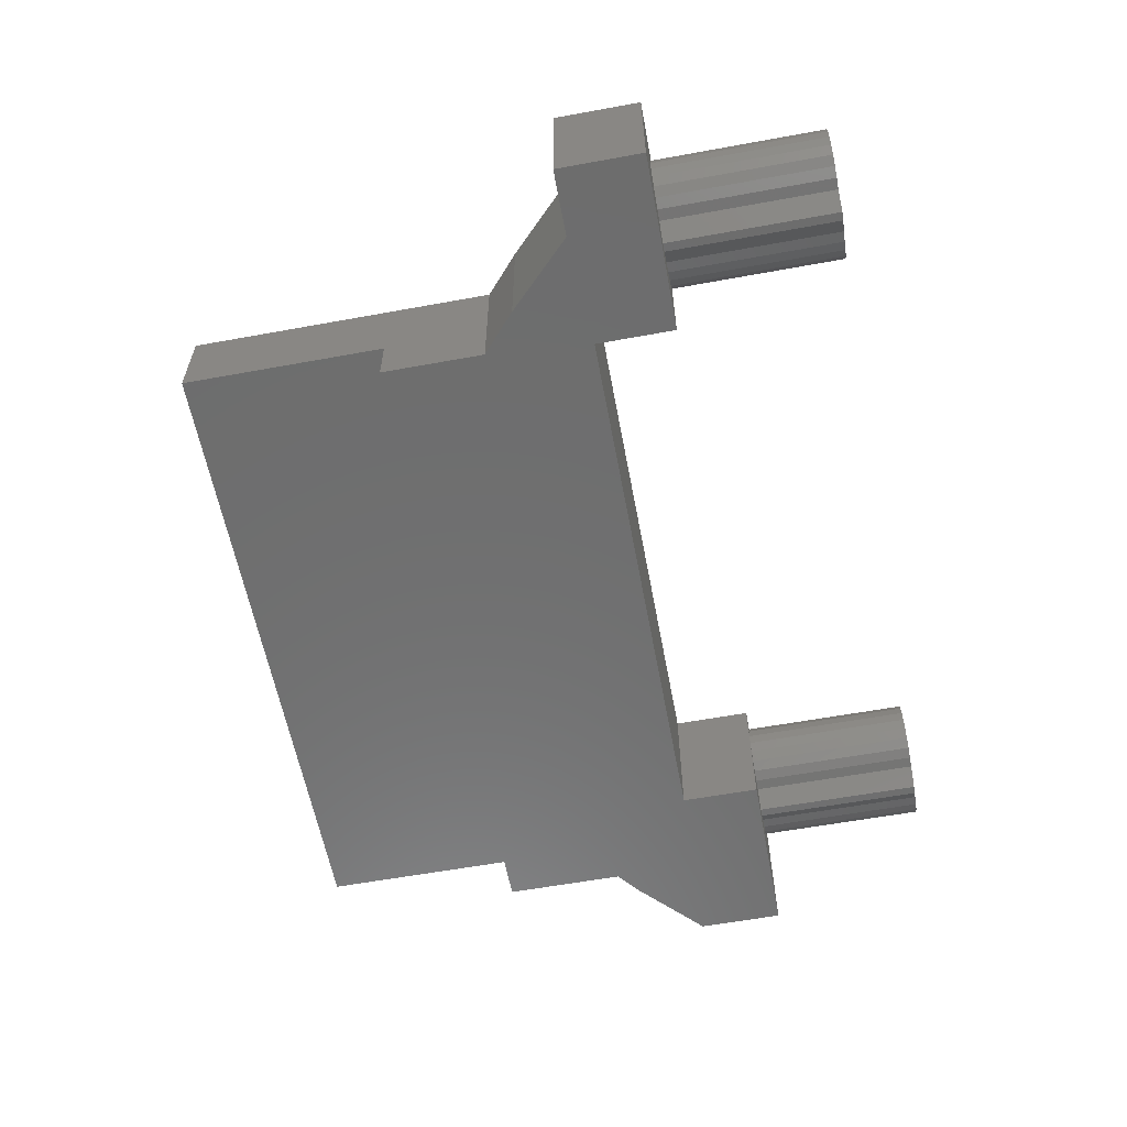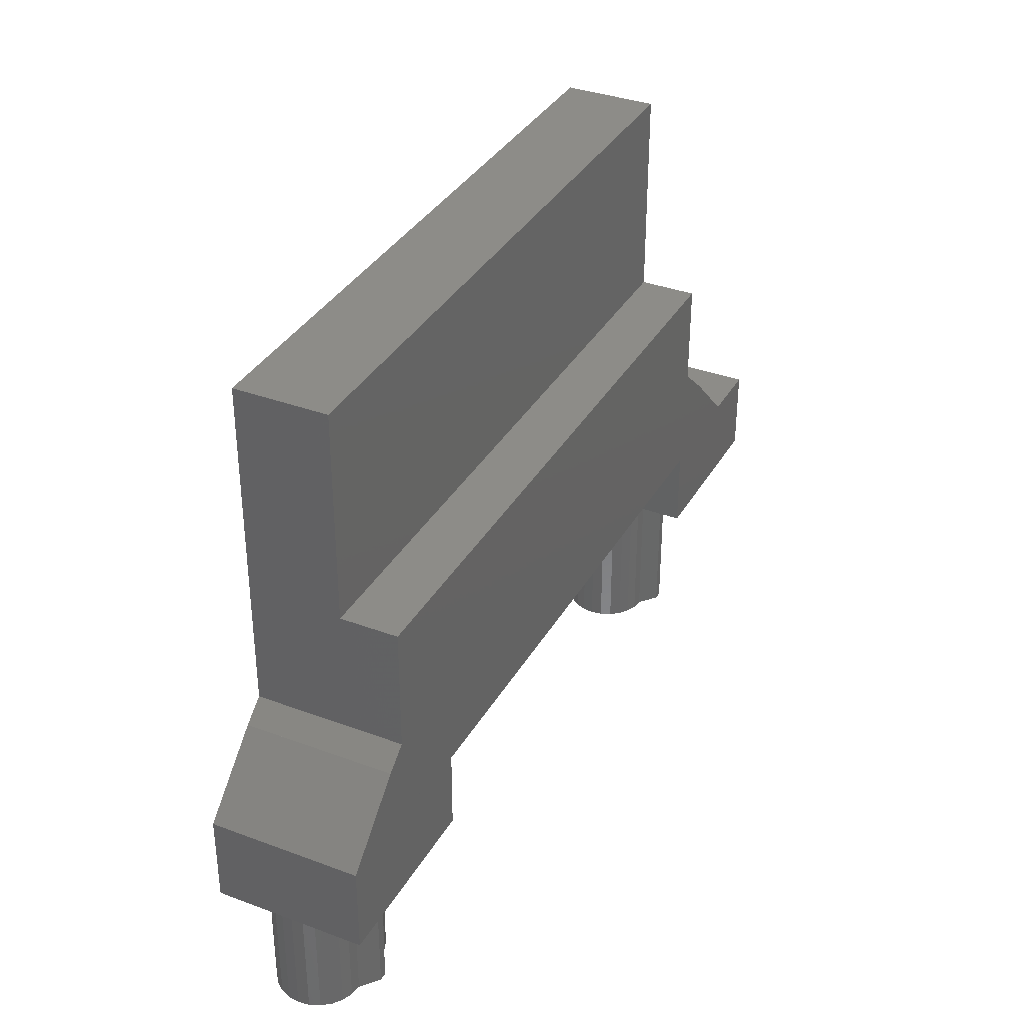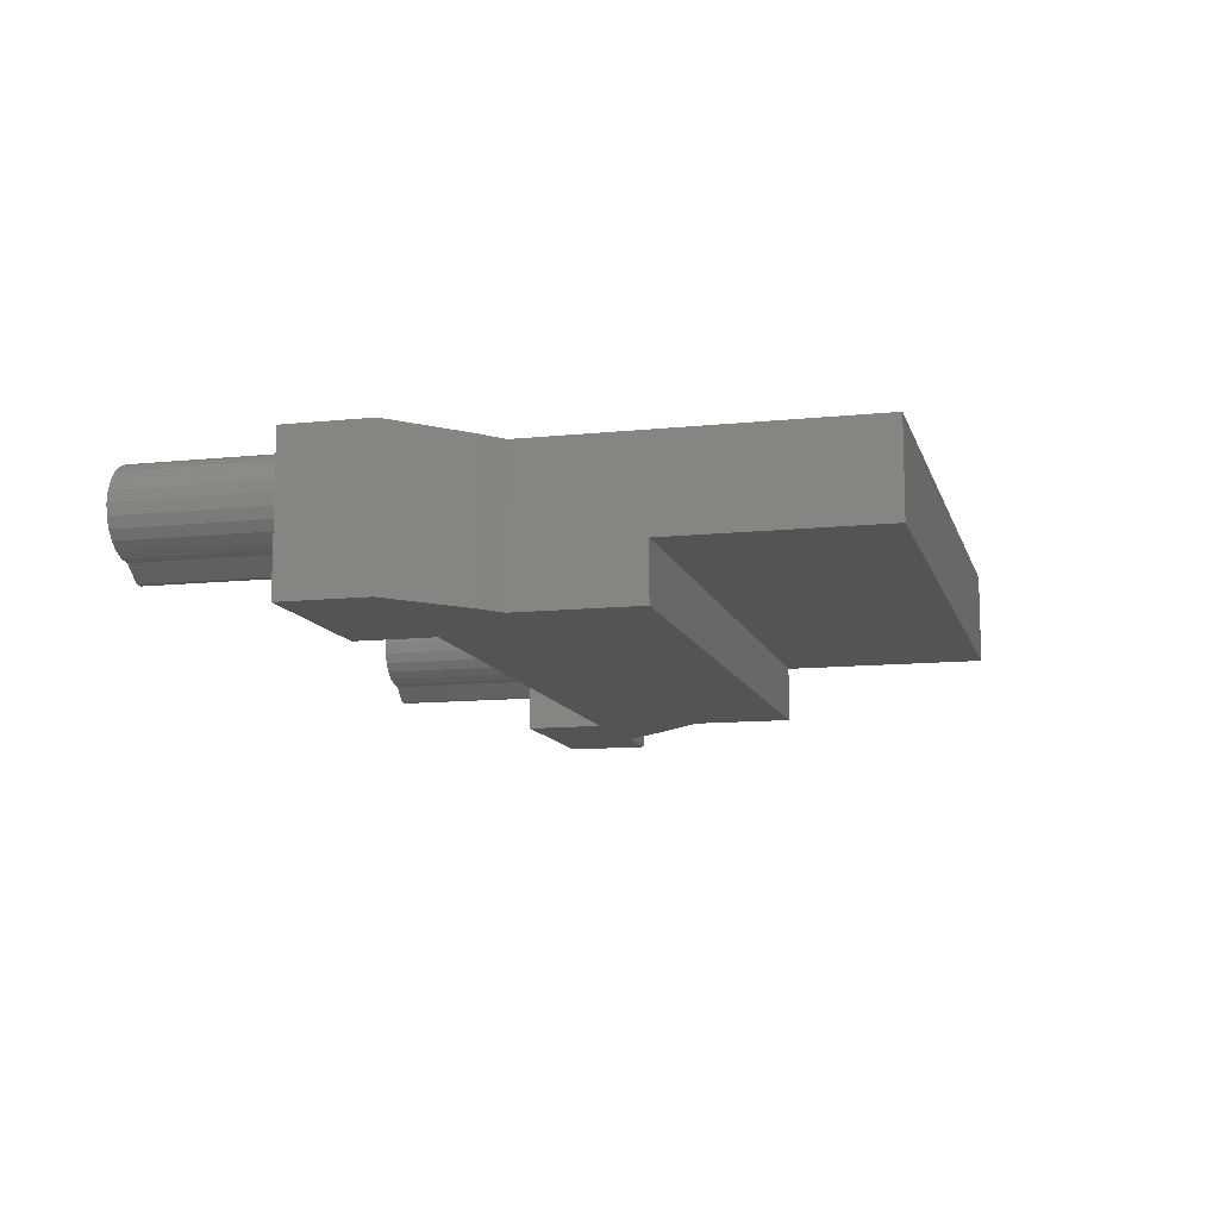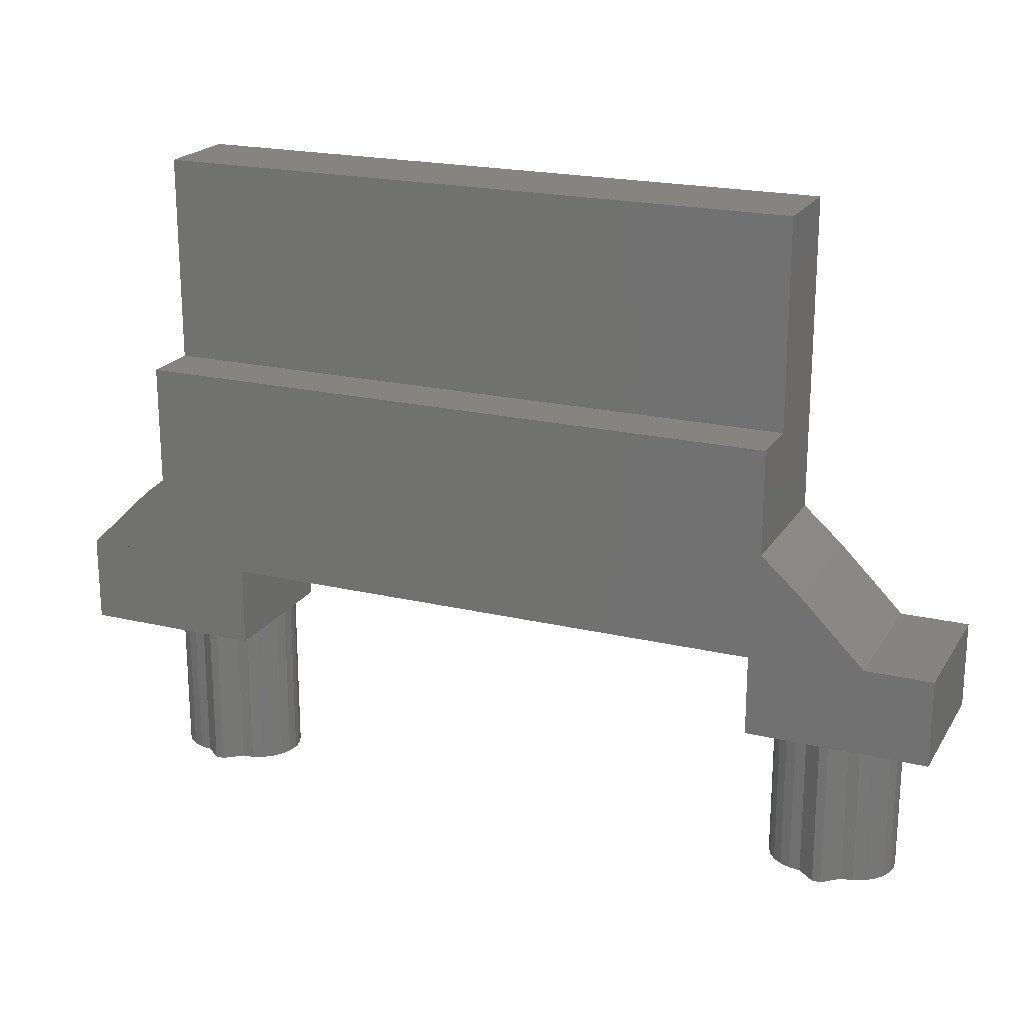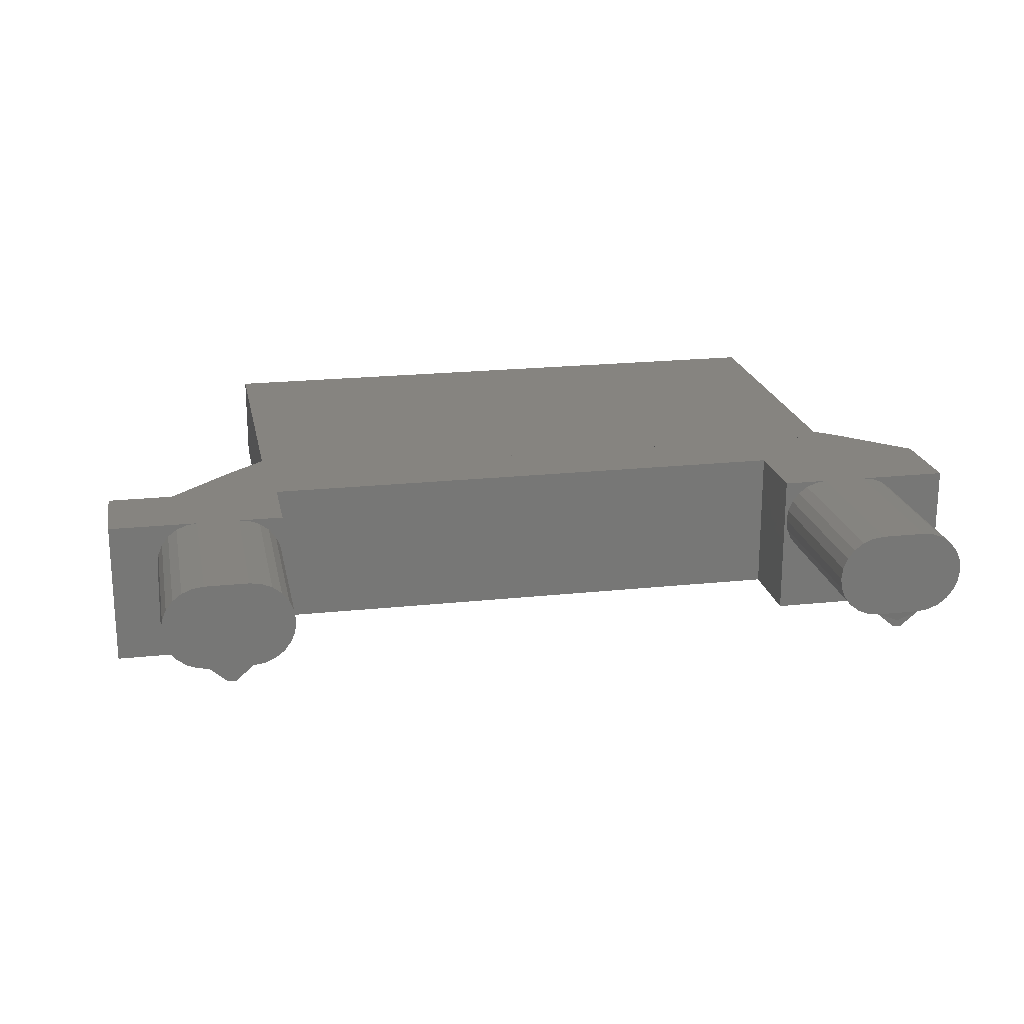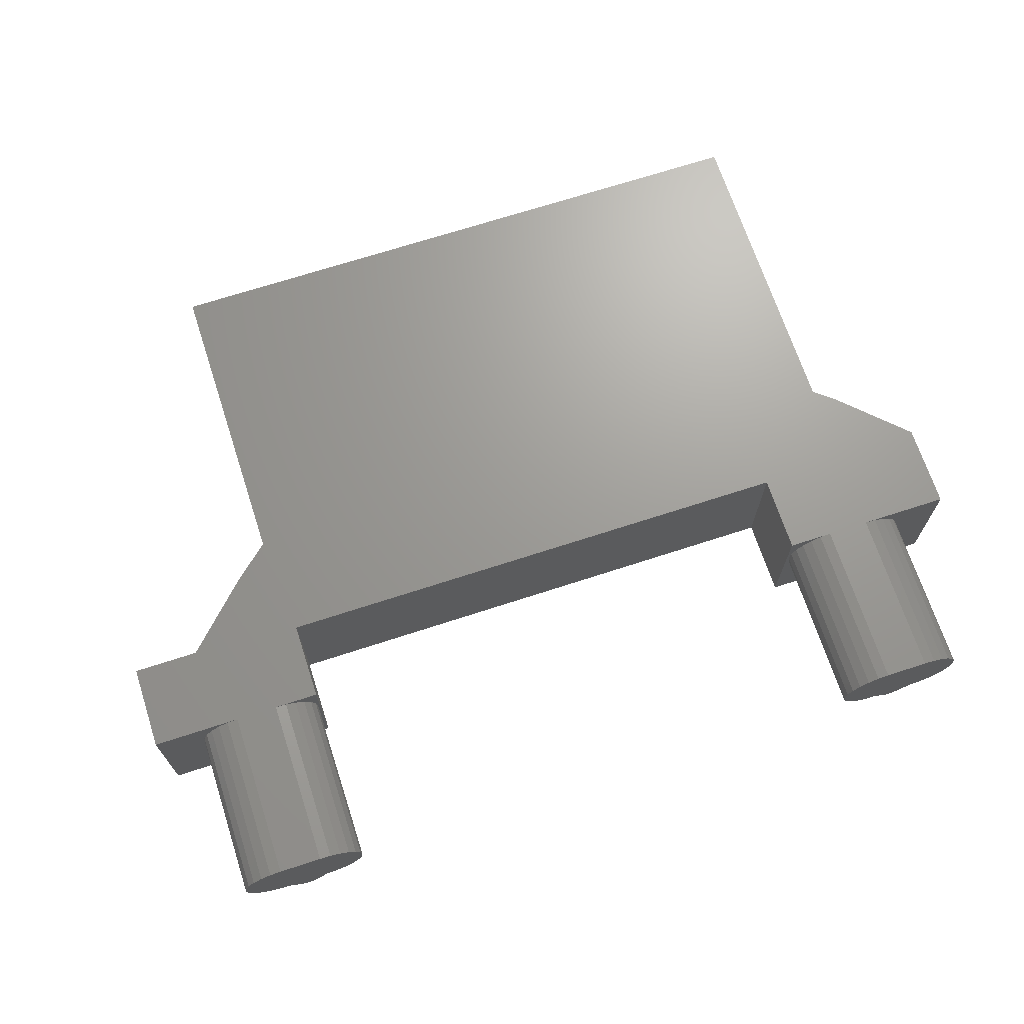
<metadata>
{"format":"stl","ext":"stl","renderer":"f3d","projection":"perspective","resolution":1024,"background":"white","views":[{"elev":-59.7,"azim":100.6,"up":"+Y"},{"elev":35.4,"azim":-63.7,"up":"+Z"},{"elev":-11.2,"azim":-75.6,"up":"+Y"},{"elev":20.6,"azim":23.2,"up":"+Z"},{"elev":20.6,"azim":169.0,"up":"+Y"},{"elev":69.2,"azim":161.9,"up":"+Y"}]}
</metadata>
<code>
# stl→obj: 160 verts, 324 faces
v 19.15 9.55 6.7
v 4.05 10.85 6.7
v 4.05 9.55 6.7
v 19.15 10.85 6.7
v 2 12.95 2
v 4.1 12.95 7.05e-16
v 2 12.95 7.05e-16
v 5.1 12.95 7.05e-16
v 6.15 12.95 7.05e-16
v 6.15 12.95 1.85
v 18.95 12.95 1.85
v 4.05 12.95 3.9
v 19.15 12.95 3.5
v 4.05 12.95 3.5
v 19.15 12.95 4.3
v 4.05 12.95 11.5
v 19.15 12.95 11.5
v 3.55 12.95 3.5
v 20.05 12.95 2
v 3.55 12.95 2
v 20.05 12.95 3
v 20.05 12.95 3.5
v 20 12.95 7.05e-16
v 18.95 12.95 7.05e-16
v 21 12.95 7.05e-16
v 23.1 12.95 7.05e-16
v 23.1 12.95 2
v 21.05 12.95 2
v 21.55 12.95 2
v 21 12.95 -4
v 20 12.95 -4
v 5.1 12.95 -4
v 4.1 12.95 -4
v 18.95 9.55 -1.41e-15
v 18.95 9.55 1.85
v 23.1 9.55 2
v 21.55 9.55 2
v 23.1 9.55 -1.41e-15
v 6.15 9.55 -1.41e-15
v 6.15 9.55 1.85
v 19.74 12.92 7.05e-16
v 19.74 12.92 -4
v 19.5 12.82 7.05e-16
v 19.5 12.82 -4
v 19.13 12.45 7.05e-16
v 19.29 12.66 -4
v 19.13 12.45 -4
v 19.29 12.66 7.05e-16
v 19.03 12.21 -1.41e-15
v 19.03 12.21 -4
v 19 11.95 3.525e-16
v 19 11.95 -4
v 19.03 11.69 3.525e-16
v 19.03 11.69 -4
v 19.13 11.45 3.525e-16
v 19.29 11.24 -4
v 19.29 11.24 3.525e-16
v 19.13 11.45 -4
v 19.5 11.08 3.525e-16
v 19.5 11.08 -4
v 19.74 10.98 -1.762e-15
v 19.74 10.98 -4
v 20 10.95 -1.762e-15
v 20 10.95 -4
v 21.5 11.08 3.525e-16
v 21.26 10.98 -4
v 21.5 11.08 -4
v 21.26 10.98 -1.762e-15
v 21.87 11.45 -4
v 21.71 11.24 3.525e-16
v 21.71 11.24 -4
v 21.87 11.45 3.525e-16
v 21.97 11.69 -4
v 21.97 11.69 3.525e-16
v 22 11.95 -4
v 22 11.95 3.525e-16
v 21.97 12.21 -4
v 21.97 12.21 -1.41e-15
v 21.5 12.82 7.05e-16
v 21.71 12.66 -4
v 21.5 12.82 -4
v 21.71 12.66 7.05e-16
v 21.26 12.92 7.05e-16
v 21.26 12.92 -4
v 21 10.95 -4
v 21.87 12.45 -4
v 21.87 12.45 7.05e-16
v 20.4 10.6 -7.05e-16
v 20.6 10.6 -7.05e-16
v 21 10.95 -1.762e-15
v 3.234 12.45 7.05e-16
v 3.393 12.66 -4
v 3.234 12.45 -4
v 3.393 12.66 7.05e-16
v 2 9.55 -1.41e-15
v 2 9.55 2
v 3.841 12.92 7.05e-16
v 3.841 12.92 -4
v 3.134 12.21 -4
v 3.134 11.69 -4
v 3.1 11.95 -4
v 3.234 11.45 -4
v 3.393 11.24 -4
v 3.6 12.82 -4
v 3.6 11.08 -4
v 3.841 10.98 -4
v 4.1 10.95 -4
v 5.1 10.95 -4
v 5.359 10.98 -4
v 5.359 12.92 -4
v 5.6 11.08 -4
v 5.6 12.82 -4
v 5.807 11.24 -4
v 5.807 12.66 -4
v 5.966 11.45 -4
v 5.966 12.45 -4
v 6.066 11.69 -4
v 6.066 12.21 -4
v 6.1 11.95 -4
v 5.359 12.92 7.05e-16
v 5.6 12.82 7.05e-16
v 5.807 12.66 7.05e-16
v 5.966 12.45 7.05e-16
v 6.066 12.21 -1.41e-15
v 6.1 11.95 3.525e-16
v 6.066 11.69 3.525e-16
v 5.966 11.45 3.525e-16
v 5.807 11.24 3.525e-16
v 5.6 11.08 3.525e-16
v 5.359 10.98 -1.762e-15
v 5.1 10.95 -1.762e-15
v 4.1 10.95 -1.762e-15
v 3.841 10.98 -1.762e-15
v 3.6 11.08 3.525e-16
v 3.393 11.24 3.525e-16
v 3.234 11.45 3.525e-16
v 3.134 11.69 3.525e-16
v 3.1 11.95 3.525e-16
v 3.134 12.21 -1.41e-15
v 3.6 12.82 7.05e-16
v 19.15 10.85 11.5
v 4.05 10.85 11.5
v 4.5 10.6 -7.05e-16
v 4.7 10.6 -7.05e-16
v 20.05 9.55 3.5
v 21.05 9.55 2
v 20.05 9.55 3
v 20.05 9.55 2
v 3.55 9.55 2
v 3.55 9.55 3.5
v 4.05 9.55 3.5
v 19.15 9.55 3.5
v 4.05 9.55 3.9
v 19.15 9.55 4.3
v 4.6 10.75 -3.982
v 20.5 10.75 -4
v 4.5 10.6 -3.982
v 4.7 10.6 -3.982
v 20.4 10.6 -4
v 20.6 10.6 -4
f 1 2 3
f 2 1 4
f 5 6 7
f 6 5 8
f 8 5 9
f 9 5 10
f 10 5 11
f 12 13 14
f 13 12 15
f 15 12 16
f 15 16 17
f 18 19 20
f 19 18 21
f 21 18 22
f 22 18 14
f 22 14 13
f 11 23 24
f 23 11 25
f 25 11 26
f 26 11 27
f 27 11 5
f 27 5 20
f 27 20 19
f 27 19 28
f 27 28 29
f 23 30 31
f 30 23 25
f 6 32 33
f 32 6 8
f 11 34 35
f 34 11 24
f 36 29 37
f 29 36 27
f 38 27 36
f 27 38 26
f 39 10 40
f 10 39 9
f 11 40 10
f 40 11 35
f 41 31 42
f 31 41 23
f 43 42 44
f 42 43 41
f 45 46 47
f 46 45 48
f 49 47 50
f 47 49 45
f 51 50 52
f 50 51 49
f 48 44 46
f 44 48 43
f 53 52 54
f 52 53 51
f 55 56 57
f 56 55 58
f 59 56 60
f 56 59 57
f 61 60 62
f 60 61 59
f 63 62 64
f 62 63 61
f 65 66 67
f 66 65 68
f 69 70 71
f 70 69 72
f 73 72 69
f 72 73 74
f 75 74 73
f 74 75 76
f 70 67 71
f 67 70 65
f 77 76 75
f 76 77 78
f 79 80 81
f 80 79 82
f 83 81 84
f 81 83 79
f 50 54 52
f 54 50 58
f 58 50 47
f 58 47 56
f 56 47 46
f 56 46 60
f 60 46 44
f 60 44 62
f 62 44 42
f 62 42 64
f 64 42 31
f 64 31 85
f 85 31 30
f 85 30 84
f 85 84 66
f 66 84 81
f 66 81 67
f 67 81 80
f 67 80 71
f 71 80 86
f 71 86 69
f 69 86 77
f 69 77 73
f 73 77 75
f 24 51 34
f 51 24 49
f 49 24 45
f 45 24 48
f 48 24 43
f 43 24 41
f 41 24 23
f 26 83 25
f 83 26 79
f 79 26 82
f 82 26 87
f 87 26 78
f 78 26 76
f 34 88 38
f 88 34 59
f 59 34 57
f 57 34 55
f 55 34 53
f 53 34 51
f 88 59 61
f 88 61 63
f 38 88 89
f 38 89 90
f 38 90 68
f 38 68 65
f 38 65 70
f 38 70 72
f 38 72 74
f 38 74 76
f 38 76 26
f 91 92 93
f 92 91 94
f 55 54 58
f 54 55 53
f 86 78 77
f 78 86 87
f 68 85 66
f 85 68 90
f 80 87 86
f 87 80 82
f 25 84 30
f 84 25 83
f 5 95 96
f 95 5 7
f 97 33 98
f 33 97 6
f 99 100 101
f 100 99 93
f 100 93 102
f 102 93 92
f 102 92 103
f 103 92 104
f 103 104 105
f 105 104 98
f 105 98 106
f 106 98 33
f 106 33 107
f 107 33 32
f 107 32 108
f 108 32 109
f 109 32 110
f 109 110 111
f 111 110 112
f 111 112 113
f 113 112 114
f 113 114 115
f 115 114 116
f 115 116 117
f 117 116 118
f 117 118 119
f 8 110 32
f 110 8 120
f 120 112 110
f 112 120 121
f 121 114 112
f 114 121 122
f 114 123 116
f 123 114 122
f 116 124 118
f 124 116 123
f 118 125 119
f 125 118 124
f 119 126 117
f 126 119 125
f 117 127 115
f 127 117 126
f 115 128 113
f 128 115 127
f 128 111 113
f 111 128 129
f 129 109 111
f 109 129 130
f 130 108 109
f 108 130 131
f 132 106 107
f 106 132 133
f 133 105 106
f 105 133 134
f 134 103 105
f 103 134 135
f 136 103 135
f 103 136 102
f 136 100 102
f 100 136 137
f 137 101 100
f 101 137 138
f 138 99 101
f 99 138 139
f 139 93 99
f 93 139 91
f 140 98 104
f 98 140 97
f 94 104 92
f 104 94 140
f 21 28 19
f 141 16 142
f 16 141 17
f 7 91 95
f 91 7 94
f 94 7 140
f 140 7 97
f 97 7 6
f 95 91 139
f 95 139 138
f 9 120 8
f 120 9 121
f 121 9 122
f 122 9 123
f 123 9 124
f 124 9 125
f 95 134 39
f 134 95 135
f 135 95 136
f 136 95 137
f 137 95 138
f 39 134 133
f 39 133 143
f 143 133 132
f 39 143 144
f 39 144 131
f 39 131 130
f 39 130 129
f 39 129 128
f 39 128 127
f 39 127 126
f 39 126 125
f 39 125 9
f 141 2 4
f 2 141 142
f 21 29 28
f 29 21 22
f 145 146 37
f 146 145 147
f 29 145 37
f 145 29 22
f 36 34 38
f 34 36 35
f 35 36 40
f 40 36 148
f 148 36 146
f 146 36 37
f 147 149 148
f 149 147 150
f 150 147 151
f 40 95 39
f 95 40 96
f 96 40 148
f 96 148 149
f 147 152 151
f 152 147 145
f 152 153 151
f 153 152 154
f 153 154 3
f 3 154 1
f 147 148 146
f 154 4 1
f 4 154 15
f 4 17 141
f 17 4 15
f 150 96 149
f 18 20 5
f 150 5 96
f 5 150 18
f 108 155 107
f 85 156 64
f 155 157 107
f 157 155 158
f 158 155 108
f 131 158 108
f 158 131 144
f 144 157 158
f 157 144 143
f 157 132 107
f 132 157 143
f 156 159 64
f 159 156 160
f 160 156 85
f 85 89 160
f 89 85 90
f 89 159 160
f 159 89 88
f 88 64 159
f 64 88 63
f 145 13 152
f 13 145 22
f 16 2 142
f 2 16 12
f 2 153 3
f 153 2 12
f 151 18 150
f 18 151 14
f 12 14 18
f 153 150 151
f 153 18 150
f 18 153 12
f 12 151 153
f 151 12 14
f 154 152 145
f 15 22 13
f 145 15 154
f 15 145 22
f 152 15 154
f 15 152 13

</code>
